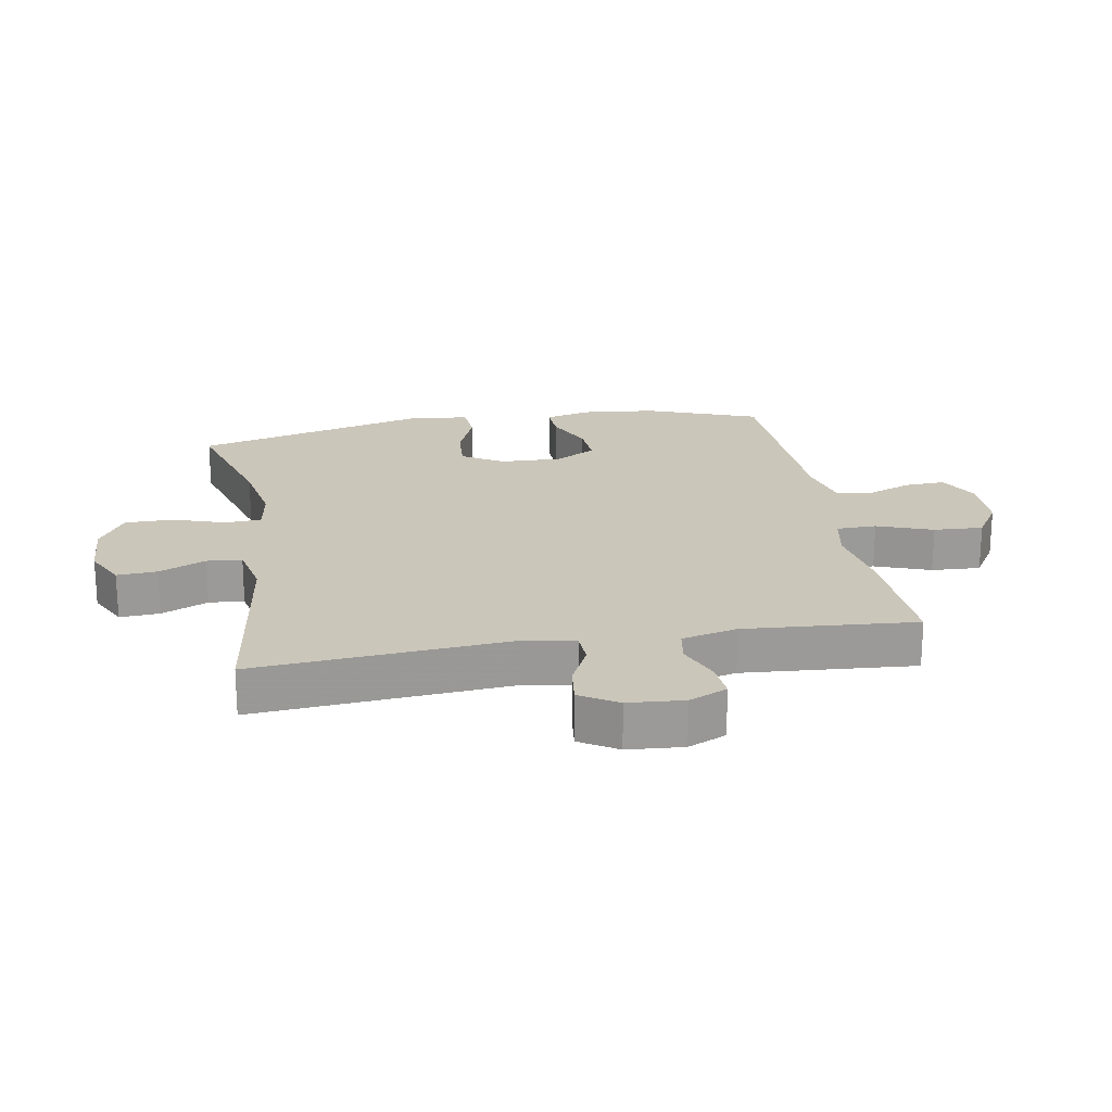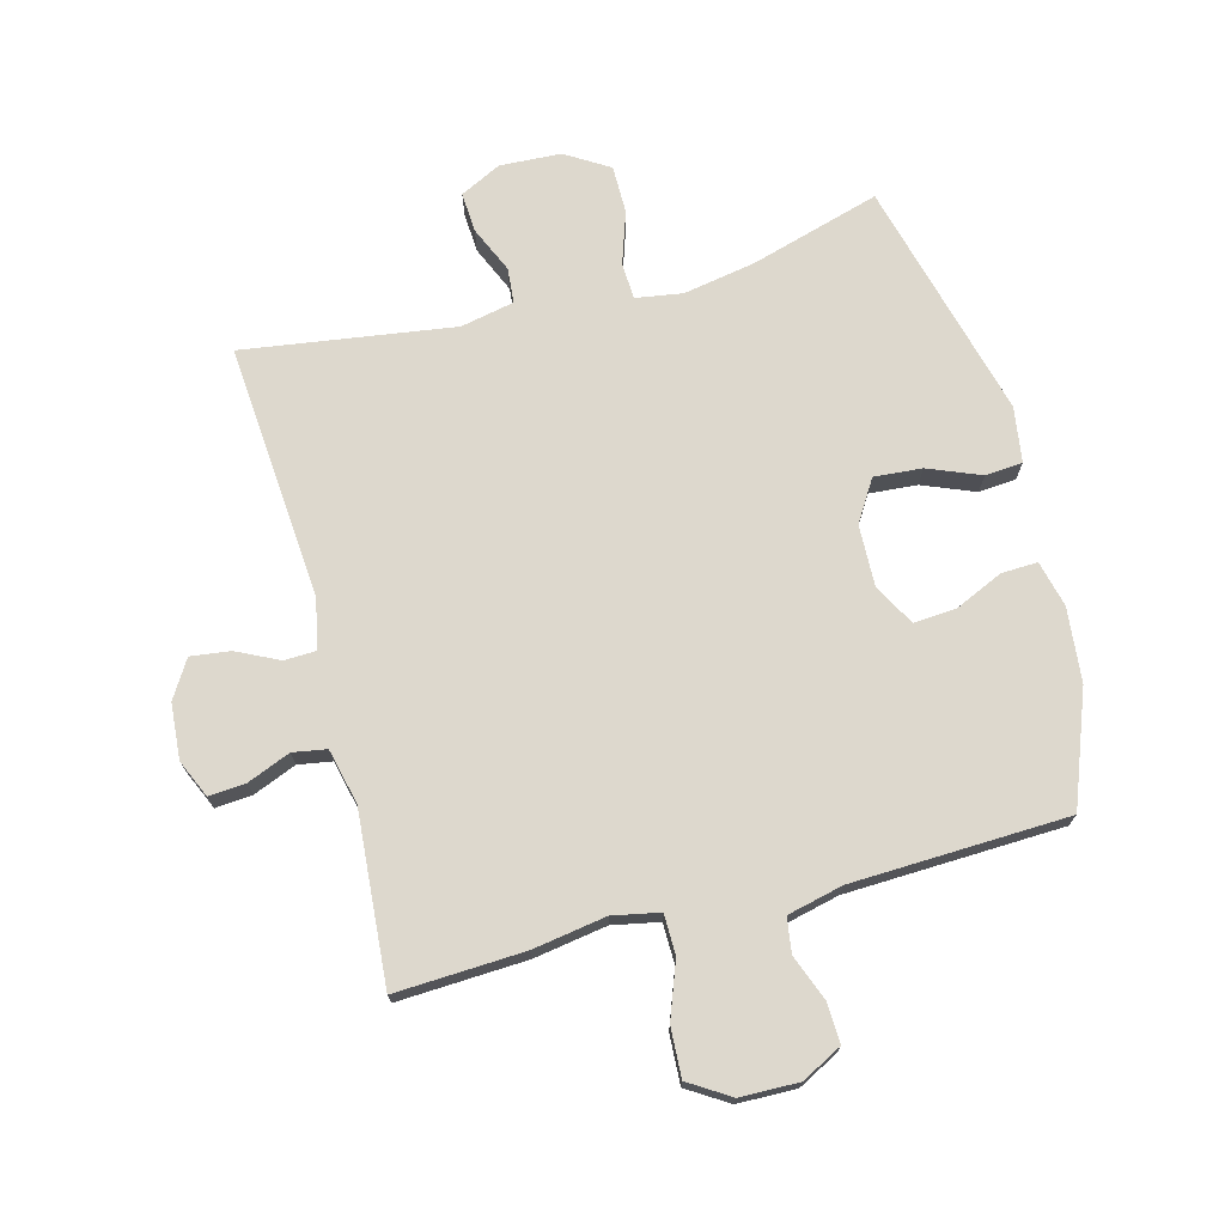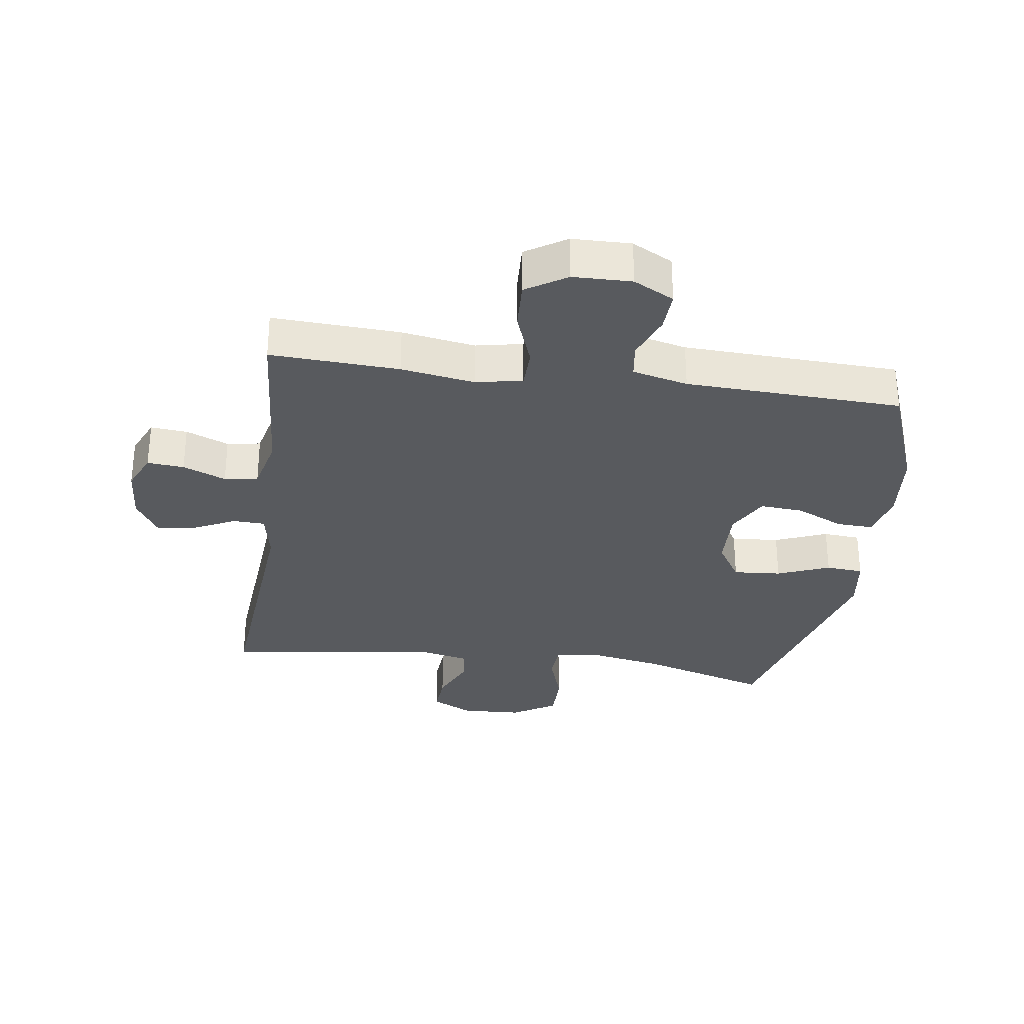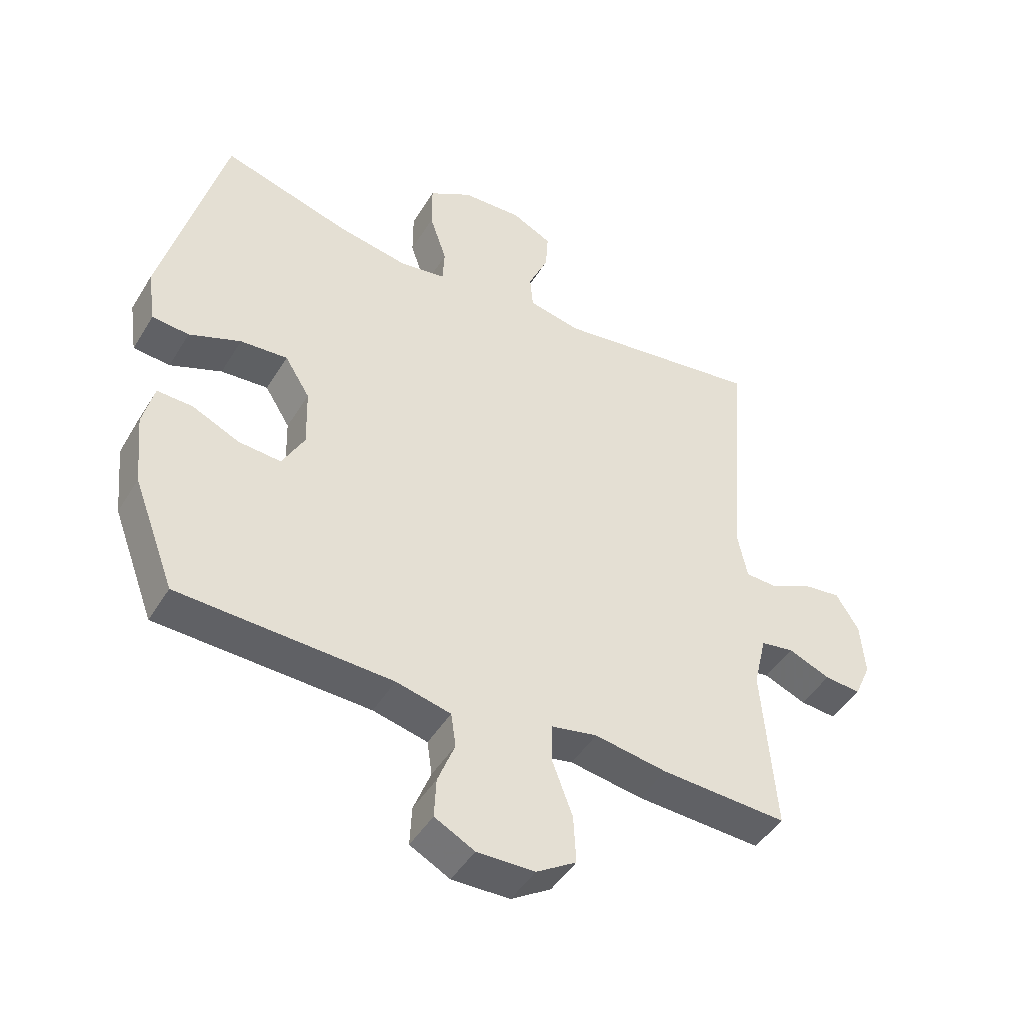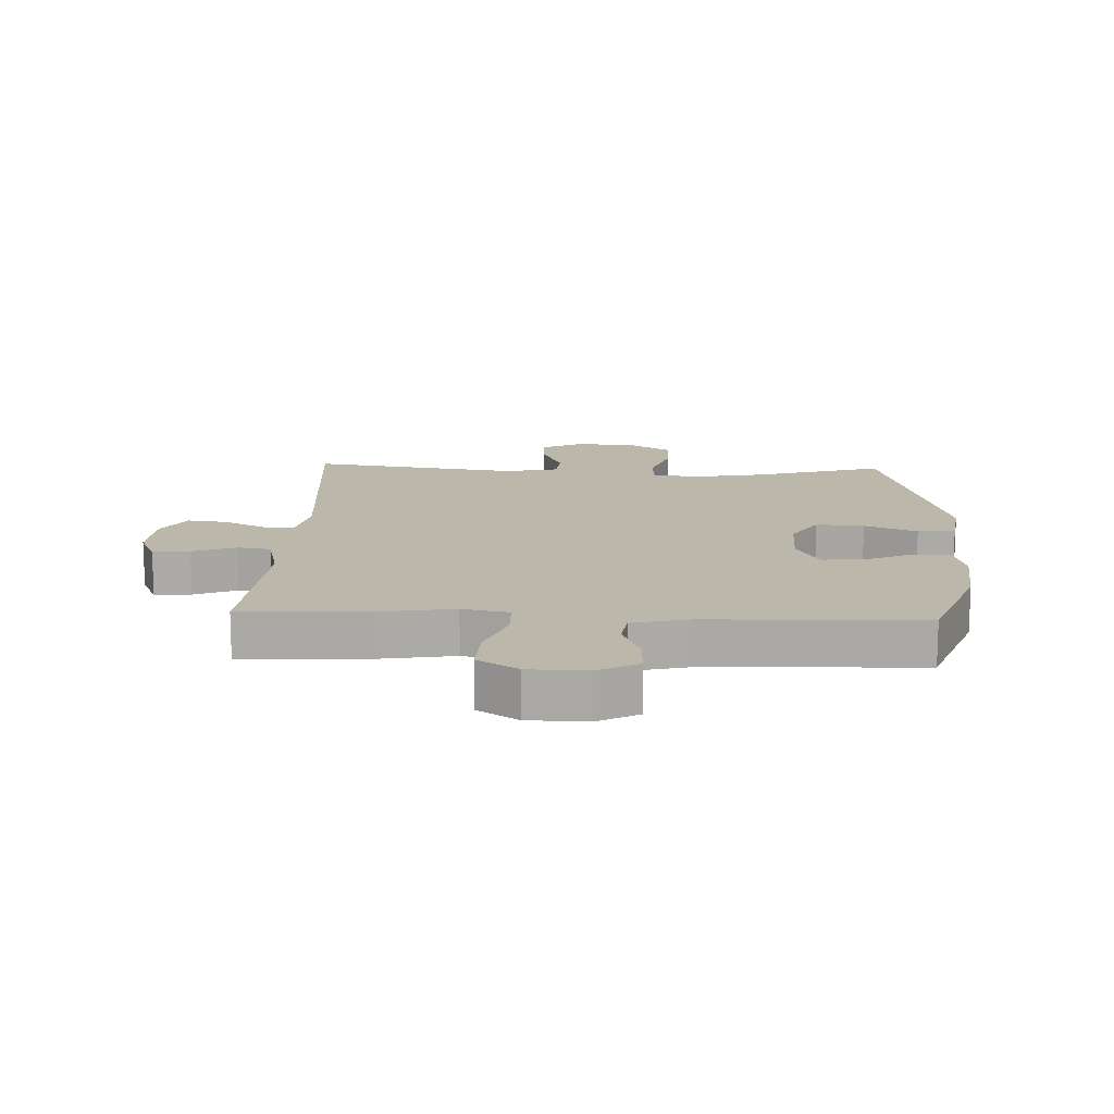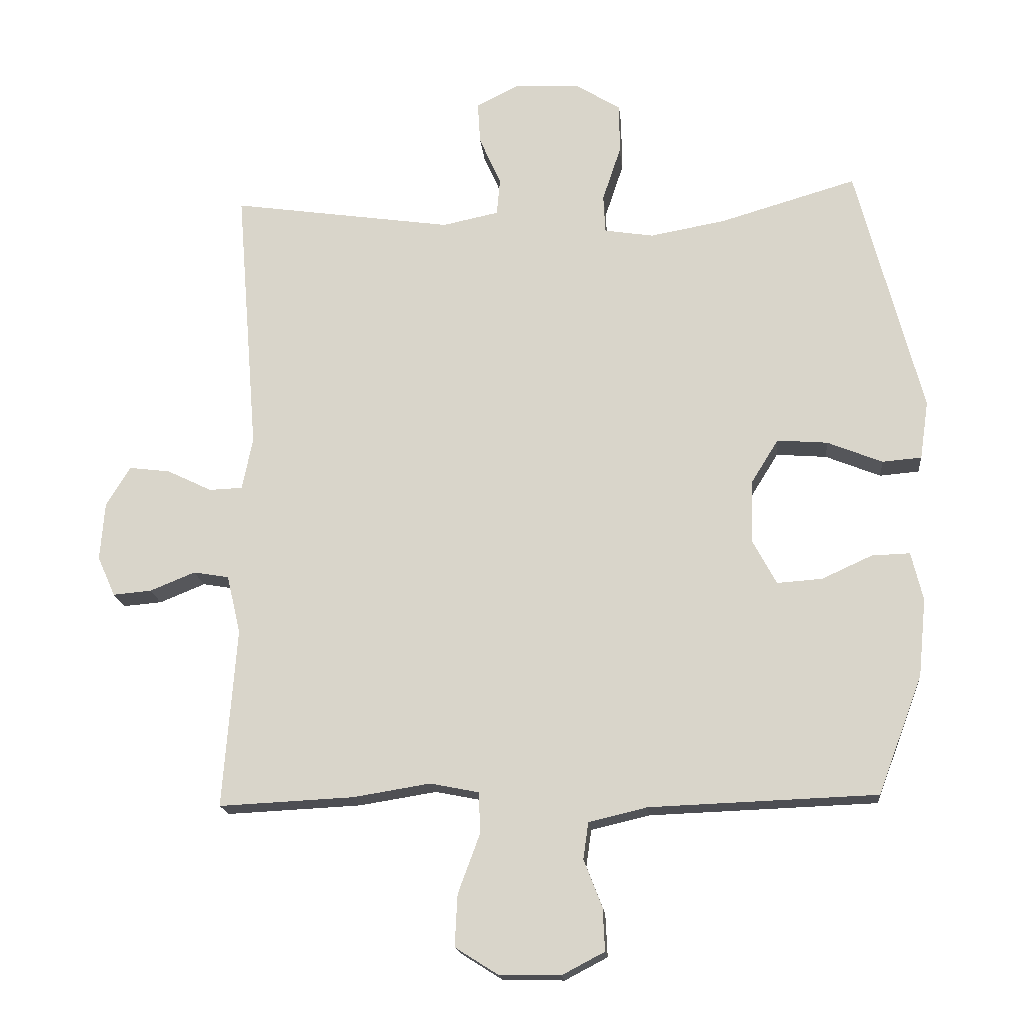
<metadata>
{"format":"obj","ext":"obj","renderer":"f3d","projection":"perspective","resolution":1024,"background":"white","views":[{"elev":21.1,"azim":80.1,"up":"+Y"},{"elev":72.2,"azim":165.2,"up":"+Y"},{"elev":-31.0,"azim":171.9,"up":"+Y"},{"elev":-46.1,"azim":-29.8,"up":"+Z"},{"elev":14.4,"azim":-177.7,"up":"+Y"},{"elev":-17.2,"azim":-174.6,"up":"+Z"}]}
</metadata>
<code>
v -0.5 0.07 -0.5
v -0.568 0.07 -0.32
v -0.58 0.07 -0.201
v -0.562 0.07 -0.127
v -0.504 0.07 -0.129
v -0.427 0.07 -0.164
v -0.358 0.07 -0.169
v -0.322 0.07 -0.102
v -0.325 0.07 -0.004
v -0.366 0.07 0.062
v -0.443 0.07 0.056
v -0.527 0.07 0.022
v -0.587 0.07 0.027
v -0.6 0.07 0.116
v -0.5 0.07 0.5
v -0.292 0.07 0.439
v -0.176 0.07 0.418
v -0.101 0.07 0.43
v -0.098 0.07 0.488
v -0.126 0.07 0.572
v -0.126 0.07 0.649
v -0.056 0.07 0.692
v 0.042 0.07 0.697
v 0.108 0.07 0.664
v 0.104 0.07 0.6
v 0.071 0.07 0.525
v 0.076 0.07 0.469
v 0.162 0.07 0.451
v 0.5 0.07 0.5
v 0.467 0.07 0.09
v 0.483 0.07 0.01
v 0.534 0.07 0.008
v 0.602 0.07 0.041
v 0.665 0.07 0.049
v 0.702 0.07 -0.011
v 0.709 0.07 -0.1
v 0.682 0.07 -0.161
v 0.623 0.07 -0.156
v 0.554 0.07 -0.128
v 0.5 0.07 -0.137
v 0.479 0.07 -0.226
v 0.5 0.07 -0.5
v 0.294 0.07 -0.49
v 0.176 0.07 -0.471
v 0.101 0.07 -0.486
v 0.1 0.07 -0.55
v 0.133 0.07 -0.639
v 0.137 0.07 -0.718
v 0.072 0.07 -0.759
v -0.022 0.07 -0.761
v -0.087 0.07 -0.727
v -0.084 0.07 -0.662
v -0.056 0.07 -0.59
v -0.064 0.07 -0.534
v -0.153 0.07 -0.513
v -0.5 0 -0.5
v -0.568 0 -0.32
v -0.58 0 -0.201
v -0.562 0 -0.127
v -0.504 0 -0.129
v -0.427 0 -0.164
v -0.358 0 -0.169
v -0.322 0 -0.102
v -0.325 0 -0.004
v -0.366 0 0.062
v -0.443 0 0.056
v -0.527 0 0.022
v -0.587 0 0.027
v -0.6 0 0.116
v -0.5 0 0.5
v -0.292 0 0.439
v -0.176 0 0.418
v -0.101 0 0.43
v -0.098 0 0.488
v -0.126 0 0.572
v -0.126 0 0.649
v -0.056 0 0.692
v 0.042 0 0.697
v 0.108 0 0.664
v 0.104 0 0.6
v 0.071 0 0.525
v 0.076 0 0.469
v 0.162 0 0.451
v 0.5 0 0.5
v 0.467 0 0.09
v 0.483 0 0.01
v 0.534 0 0.008
v 0.602 0 0.041
v 0.665 0 0.049
v 0.702 0 -0.011
v 0.709 0 -0.1
v 0.682 0 -0.161
v 0.623 0 -0.156
v 0.554 0 -0.128
v 0.5 0 -0.137
v 0.479 0 -0.226
v 0.5 0 -0.5
v 0.294 0 -0.49
v 0.176 0 -0.471
v 0.101 0 -0.486
v 0.1 0 -0.55
v 0.133 0 -0.639
v 0.137 0 -0.718
v 0.072 0 -0.759
v -0.022 0 -0.761
v -0.087 0 -0.727
v -0.084 0 -0.662
v -0.056 0 -0.59
v -0.064 0 -0.534
v -0.153 0 -0.513
f 50 51 52 53
f 50 53 54
f 49 50 54
f 46 47 48 49
f 45 46 49 54
f 41 42 43 44
f 40 41 44 45
f 36 37 38 39
f 36 39 40
f 35 36 40
f 32 33 34 35
f 31 32 35 40
f 30 31 40 45
f 28 29 30 45
f 23 24 25 26
f 23 26 27
f 22 23 27
f 19 20 21 22
f 18 19 22 27
f 13 14 15 16
f 11 12 13 16
f 10 11 16 17
f 9 10 17 18
f 3 4 5 6
f 3 6 7
f 55 1 2 3
f 55 3 7
f 54 55 7 8
f 27 28 45 54
f 18 27 54
f 8 9 18 54
f 108 107 106 105
f 109 108 105
f 109 105 104
f 104 103 102 101
f 109 104 101 100
f 99 98 97 96
f 100 99 96 95
f 94 93 92 91
f 95 94 91
f 95 91 90
f 90 89 88 87
f 95 90 87 86
f 100 95 86 85
f 100 85 84 83
f 81 80 79 78
f 82 81 78
f 82 78 77
f 77 76 75 74
f 82 77 74 73
f 71 70 69 68
f 71 68 67 66
f 72 71 66 65
f 73 72 65 64
f 61 60 59 58
f 62 61 58
f 58 57 56 110
f 62 58 110
f 63 62 110 109
f 109 100 83 82
f 109 82 73
f 109 73 64 63
f 1 56 57 2
f 2 57 58 3
f 3 58 59 4
f 4 59 60 5
f 5 60 61 6
f 6 61 62 7
f 7 62 63 8
f 8 63 64 9
f 9 64 65 10
f 10 65 66 11
f 11 66 67 12
f 12 67 68 13
f 13 68 69 14
f 14 69 70 15
f 15 70 71 16
f 16 71 72 17
f 17 72 73 18
f 18 73 74 19
f 19 74 75 20
f 20 75 76 21
f 21 76 77 22
f 22 77 78 23
f 23 78 79 24
f 24 79 80 25
f 25 80 81 26
f 26 81 82 27
f 27 82 83 28
f 28 83 84 29
f 29 84 85 30
f 30 85 86 31
f 31 86 87 32
f 32 87 88 33
f 33 88 89 34
f 34 89 90 35
f 35 90 91 36
f 36 91 92 37
f 37 92 93 38
f 38 93 94 39
f 39 94 95 40
f 40 95 96 41
f 41 96 97 42
f 42 97 98 43
f 43 98 99 44
f 44 99 100 45
f 45 100 101 46
f 46 101 102 47
f 47 102 103 48
f 48 103 104 49
f 49 104 105 50
f 50 105 106 51
f 51 106 107 52
f 52 107 108 53
f 53 108 109 54
f 54 109 110 55
f 55 110 56 1

</code>
